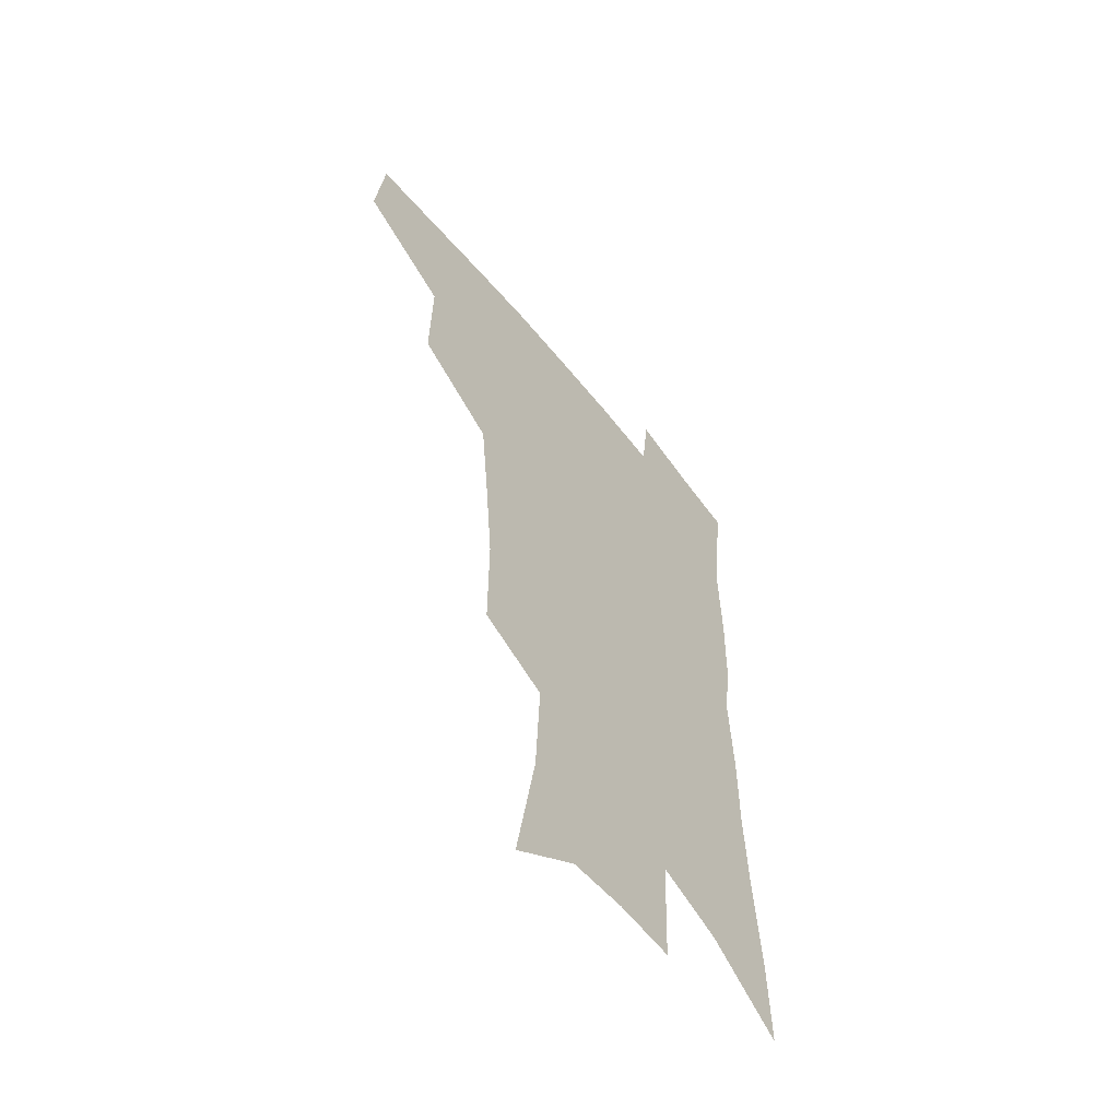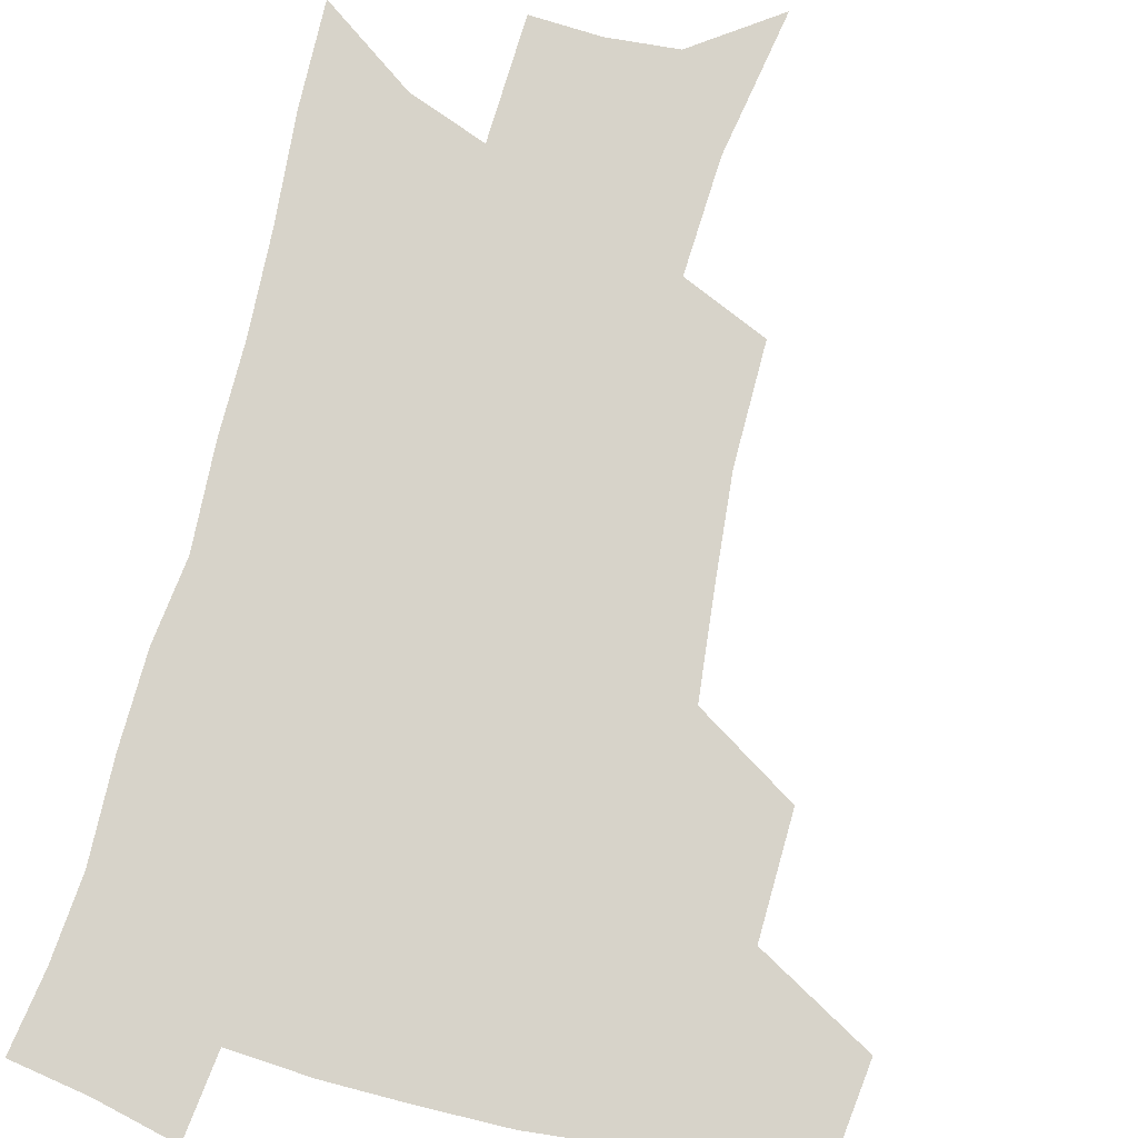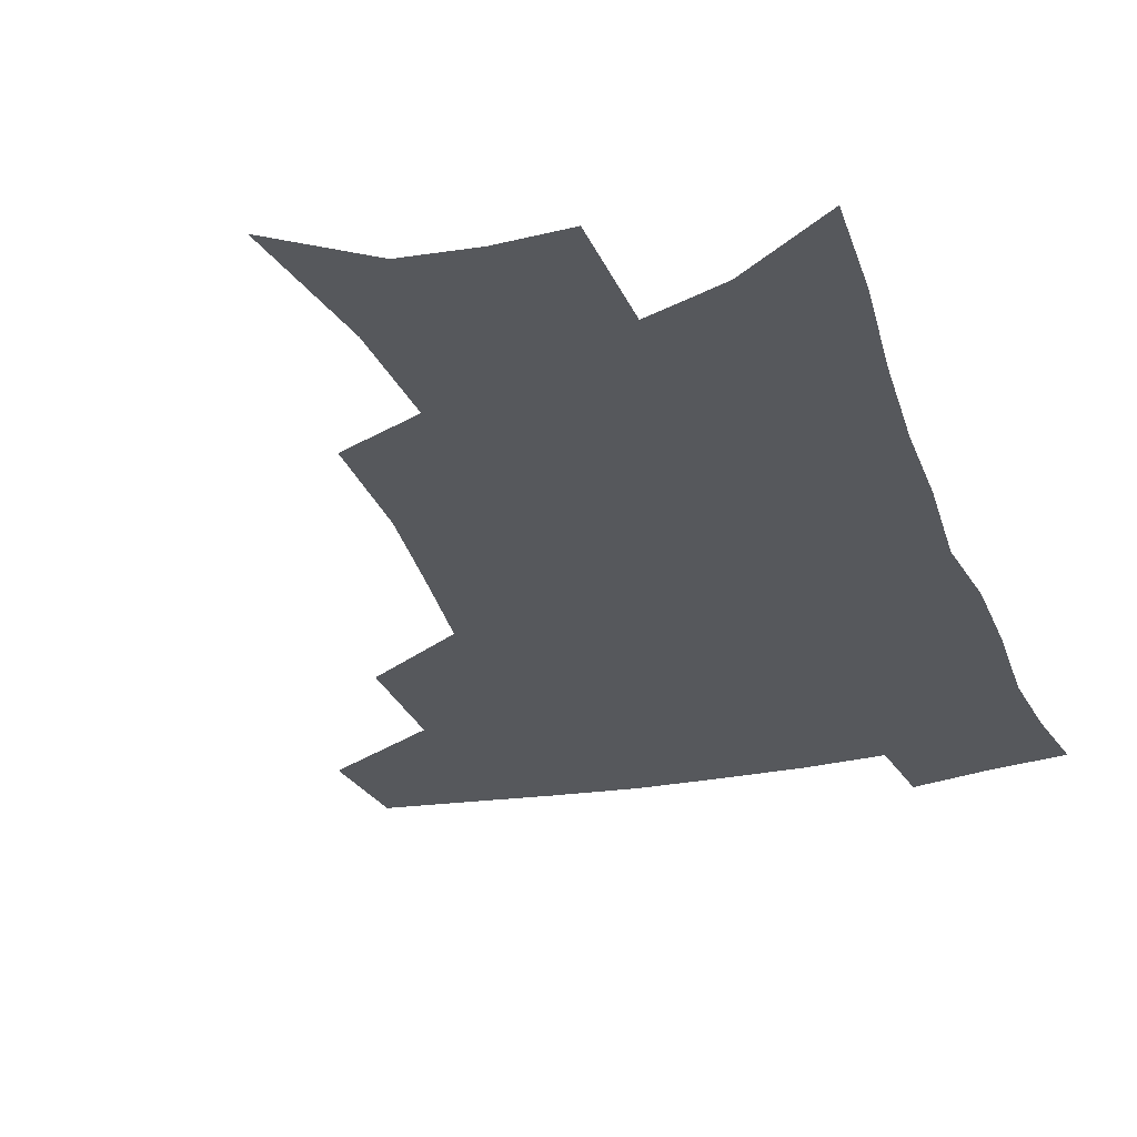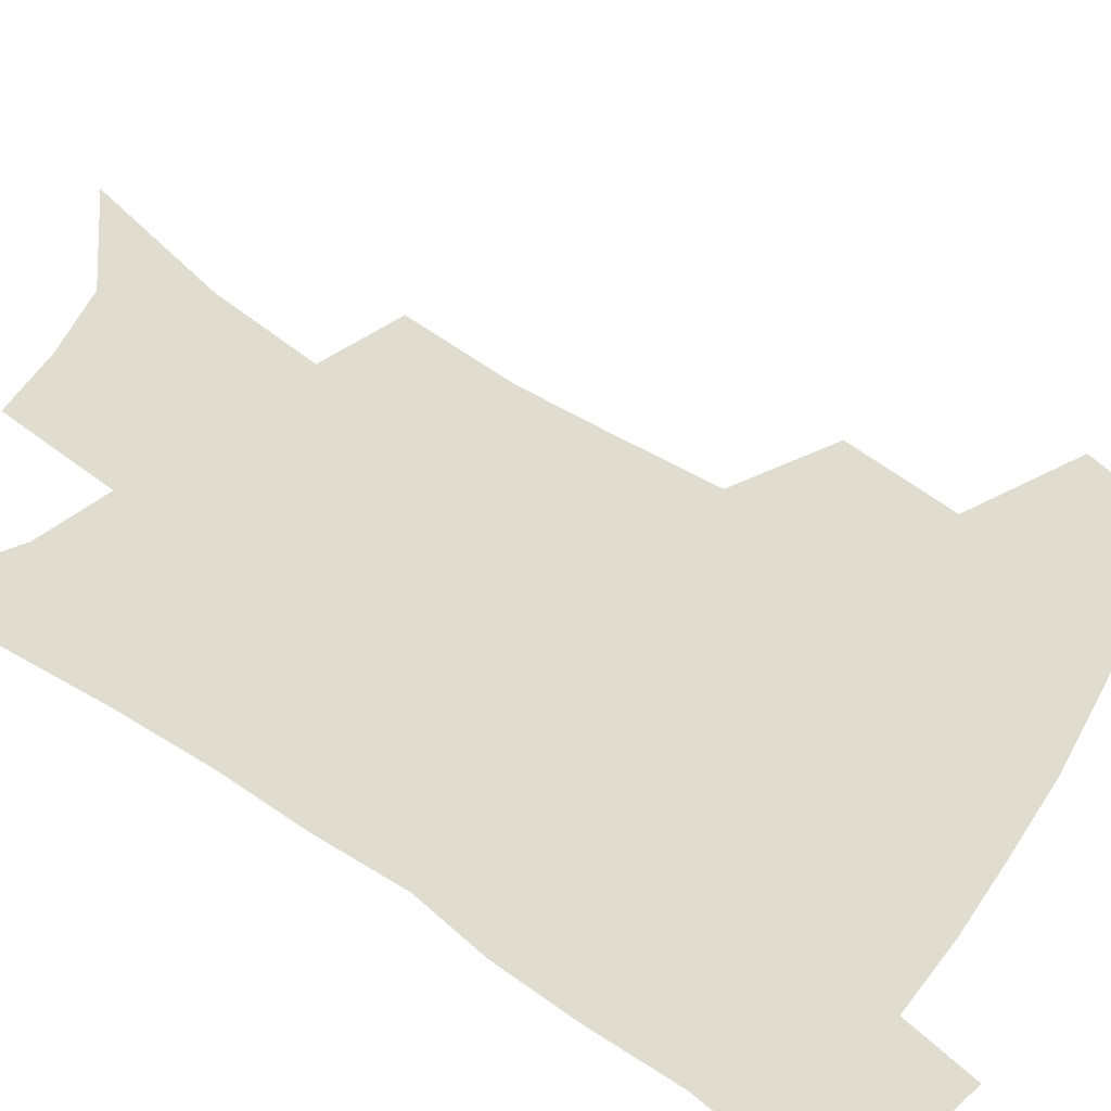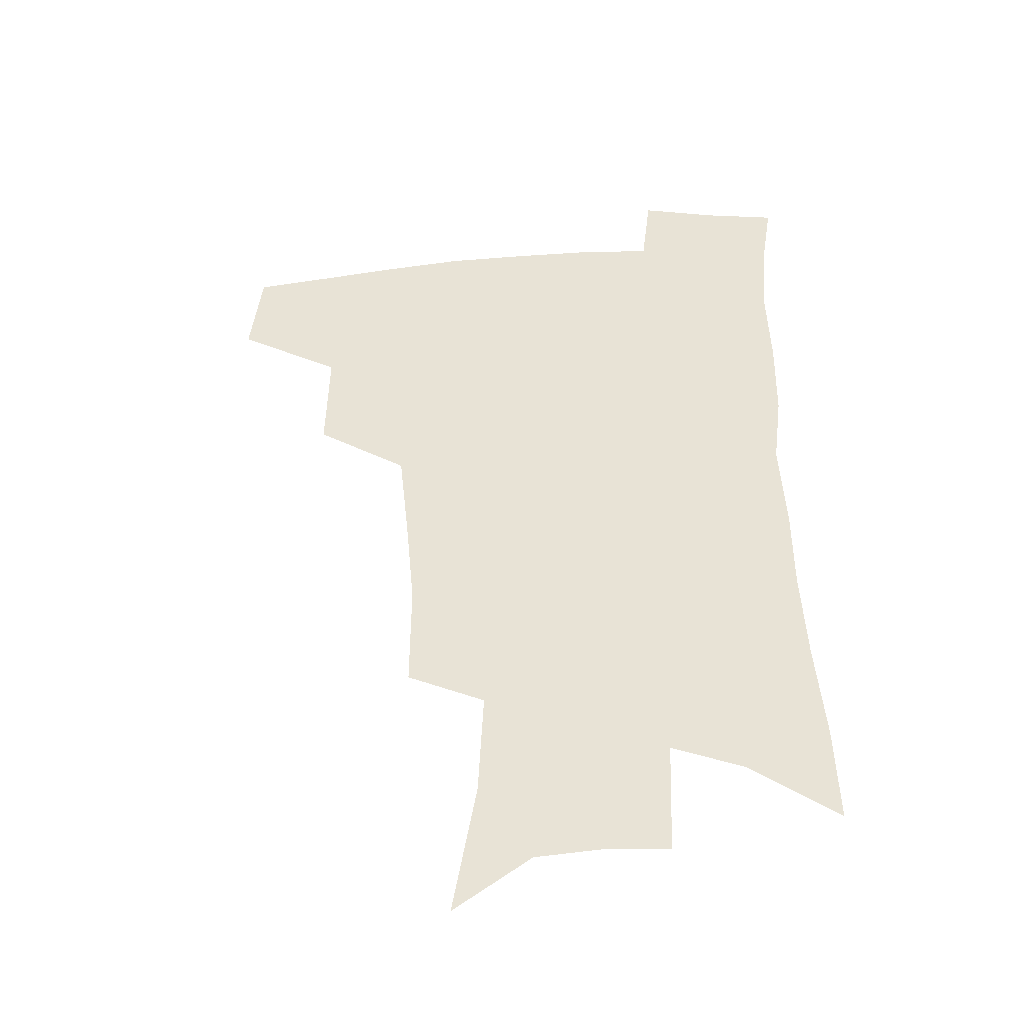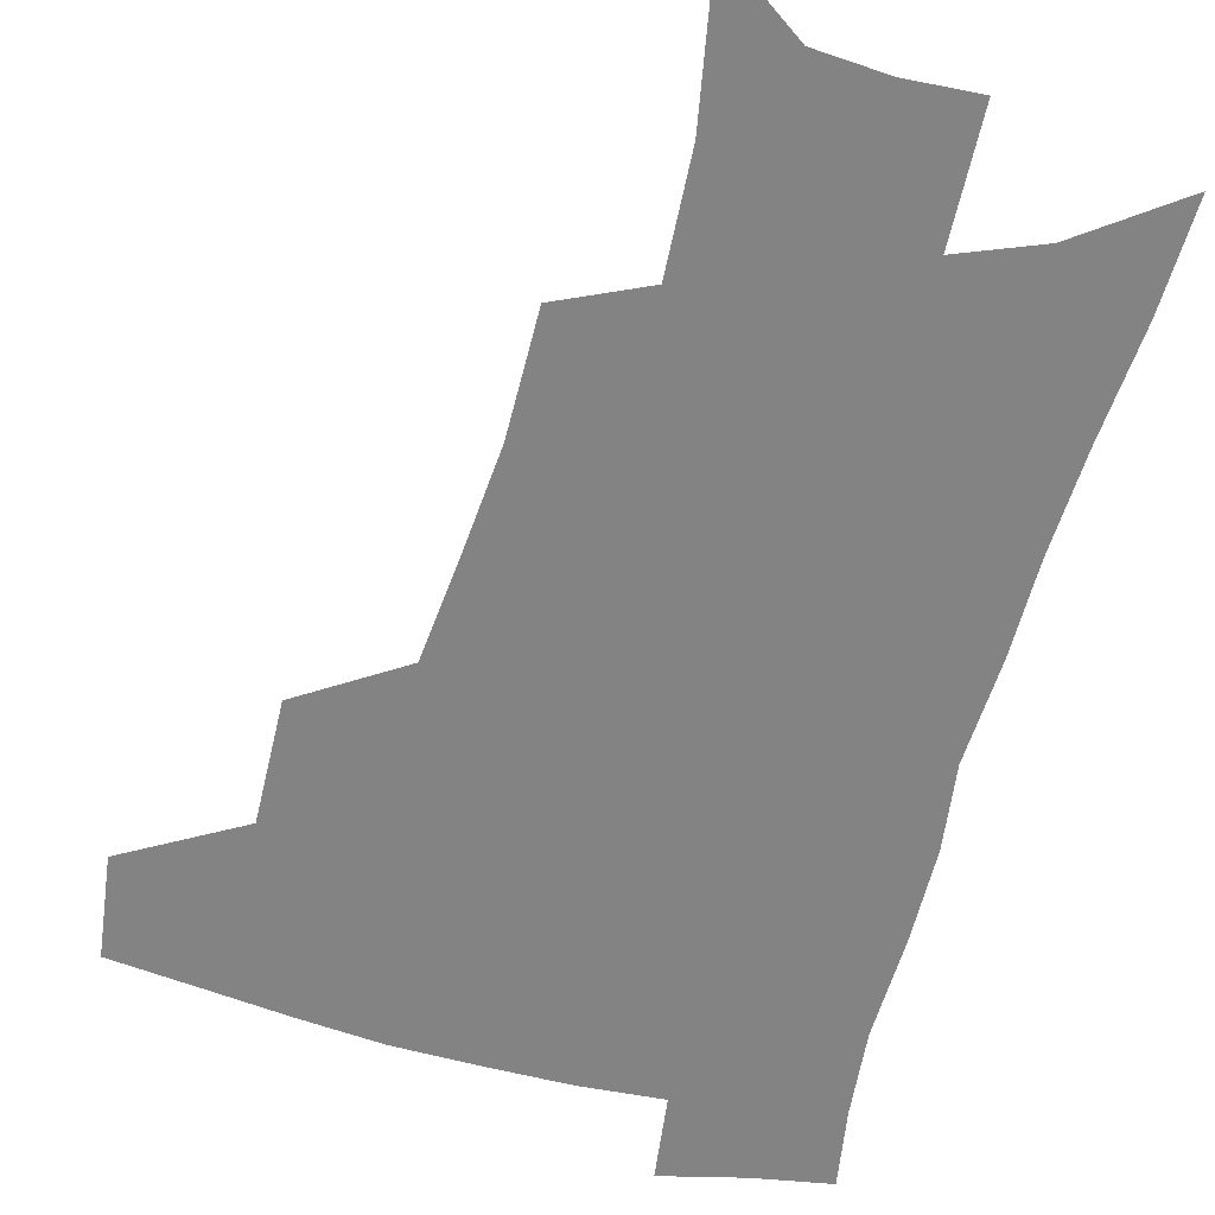
<metadata>
{"format":"obj","ext":"obj","renderer":"f3d","projection":"perspective","resolution":1024,"background":"white","views":[{"elev":-57.5,"azim":-52.0,"up":"+Y"},{"elev":76.2,"azim":-165.5,"up":"+Z"},{"elev":-27.9,"azim":17.7,"up":"+Z"},{"elev":69.7,"azim":124.2,"up":"+Z"},{"elev":-43.3,"azim":4.7,"up":"+Y"},{"elev":-61.2,"azim":-14.6,"up":"+Z"}]}
</metadata>
<code>
v 484.9 440.2 0
v 489 474.1 0
v 521.6 378.5 0
v 522.5 418.9 0
v 520.8 449.4 0
v 517.7 477.6 0
v 561.2 247.8 0
v 561.4 288.1 0
v 558.3 322 0
v 554.5 357.7 0
v 550.7 389.9 0
v 551.3 425.2 0
v 549.4 453.2 0
v 545.8 481 0
v 578.8 146.3 0
v 587.4 196.1 0
v 589.3 235.2 0
v 587.6 271.7 0
v 586 306.6 0
v 583.2 338.1 0
v 580.8 370.2 0
v 579.8 401.8 0
v 578.5 429.5 0
v 577.8 456 0
v 574.1 483.9 0
v 606.7 166.2 0
v 611.5 210.8 0
v 611 245 0
v 609.9 282.2 0
v 608.2 313.3 0
v 606.3 344.4 0
v 605 374.9 0
v 604.5 405 0
v 604 431 0
v 603.8 457.6 0
v 602.9 484.4 0
v 630.4 168.2 0
v 633.3 214.8 0
v 632.7 250.4 0
v 631.6 282.6 0
v 630.2 316.3 0
v 629.1 347.3 0
v 628.5 377.4 0
v 628.5 405.8 0
v 629.1 431.6 0
v 630 457.9 0
v 630.2 484.3 0
v 654.1 166.9 0
v 655.6 209.7 0
v 654.7 247.8 0
v 653.3 282.6 0
v 652.6 313.4 0
v 652 344.8 0
v 651.9 374.6 0
v 652.3 403.3 0
v 653.7 430.2 0
v 655.3 456.9 0
v 657.8 482.5 0
v 661.2 510.7 0
v 681.8 199.6 0
v 679.3 238.1 0
v 677.2 273.8 0
v 675.3 307.8 0
v 676.8 336 0
v 676.2 367.8 0
v 677.1 396.9 0
v 678.5 425.6 0
v 680.1 453.8 0
v 683.3 479.1 0
v 688.4 504.3 0
v 713.3 177.1 0
v 712.2 213 0
v 709 250.6 0
v 707.1 285.2 0
v 707 316.8 0
v 705 351.7 0
v 708.4 379.8 0
v 708.9 411.4 0
v 707.7 445.2 0
v 710.1 473.5 0
v 714.1 500.1 0
f 4 5 1
f 1 5 2
f 5 6 2
f 10 11 3
f 3 11 4
f 11 12 4
f 4 12 5
f 12 13 5
f 5 13 6
f 13 14 6
f 17 18 7
f 7 18 8
f 18 19 8
f 8 19 9
f 19 20 9
f 9 20 10
f 20 21 10
f 10 21 11
f 21 22 11
f 11 22 12
f 22 23 12
f 12 23 13
f 23 24 13
f 13 24 14
f 24 25 14
f 15 26 16
f 26 27 16
f 16 27 17
f 27 28 17
f 17 28 18
f 28 29 18
f 18 29 19
f 29 30 19
f 19 30 20
f 30 31 20
f 20 31 21
f 31 32 21
f 21 32 22
f 32 33 22
f 22 33 23
f 33 34 23
f 23 34 24
f 34 35 24
f 24 35 25
f 35 36 25
f 26 37 27
f 37 38 27
f 27 38 28
f 38 39 28
f 28 39 29
f 39 40 29
f 29 40 30
f 40 41 30
f 30 41 31
f 41 42 31
f 31 42 32
f 42 43 32
f 32 43 33
f 43 44 33
f 33 44 34
f 44 45 34
f 34 45 35
f 45 46 35
f 35 46 36
f 46 47 36
f 37 48 38
f 48 49 38
f 38 49 39
f 49 50 39
f 39 50 40
f 50 51 40
f 40 51 41
f 51 52 41
f 41 52 42
f 52 53 42
f 42 53 43
f 53 54 43
f 43 54 44
f 54 55 44
f 44 55 45
f 55 56 45
f 45 56 46
f 56 57 46
f 46 57 47
f 57 58 47
f 49 60 50
f 60 61 50
f 50 61 51
f 61 62 51
f 51 62 52
f 62 63 52
f 52 63 53
f 63 64 53
f 53 64 54
f 64 65 54
f 54 65 55
f 65 66 55
f 55 66 56
f 66 67 56
f 56 67 57
f 67 68 57
f 57 68 58
f 68 69 58
f 58 69 59
f 69 70 59
f 60 71 61
f 71 72 61
f 61 72 62
f 72 73 62
f 62 73 63
f 73 74 63
f 63 74 64
f 74 75 64
f 64 75 65
f 75 76 65
f 65 76 66
f 76 77 66
f 66 77 67
f 77 78 67
f 67 78 68
f 78 79 68
f 68 79 69
f 79 80 69
f 69 80 70
f 80 81 70

</code>
